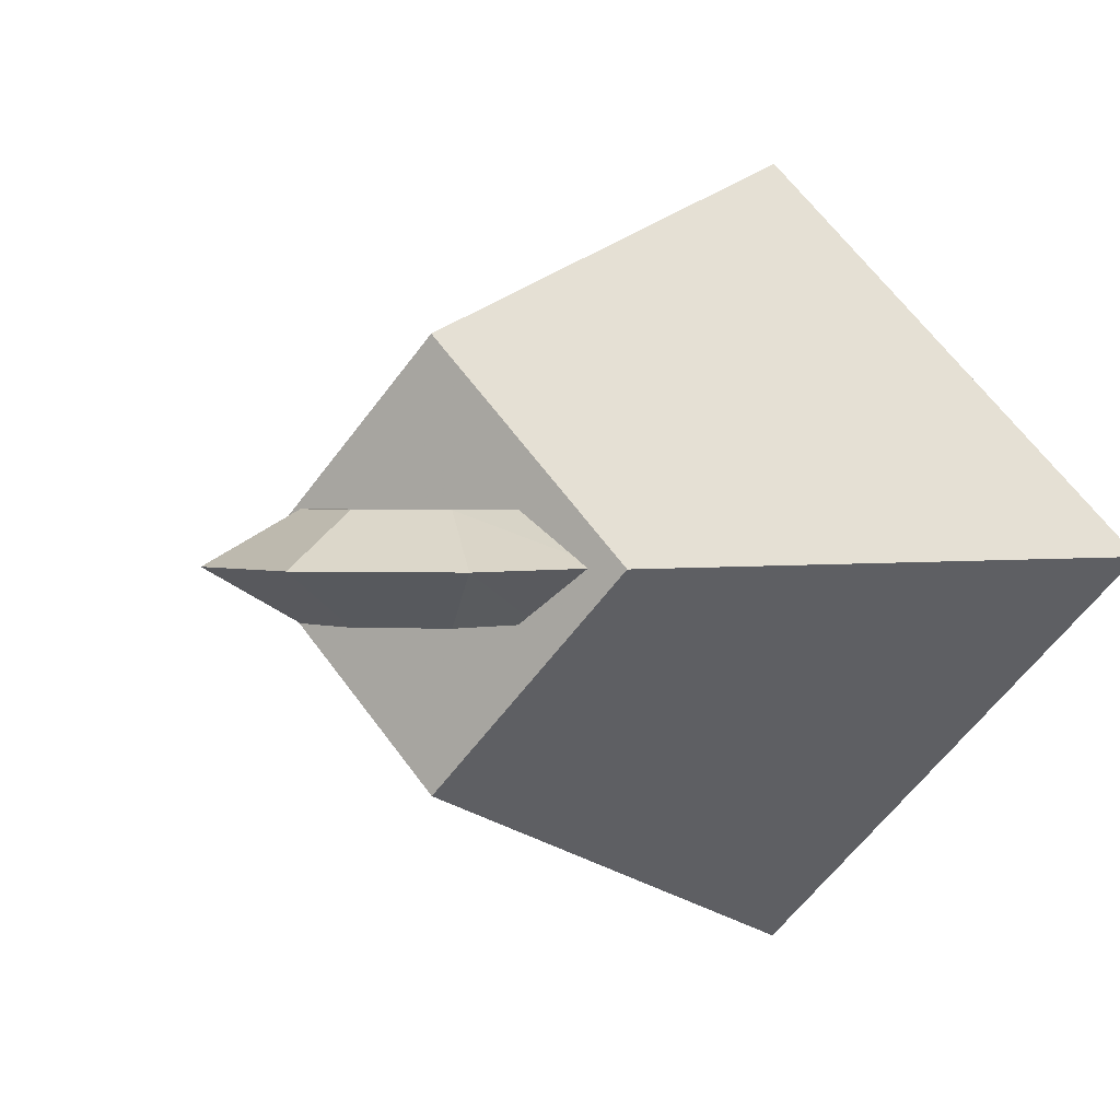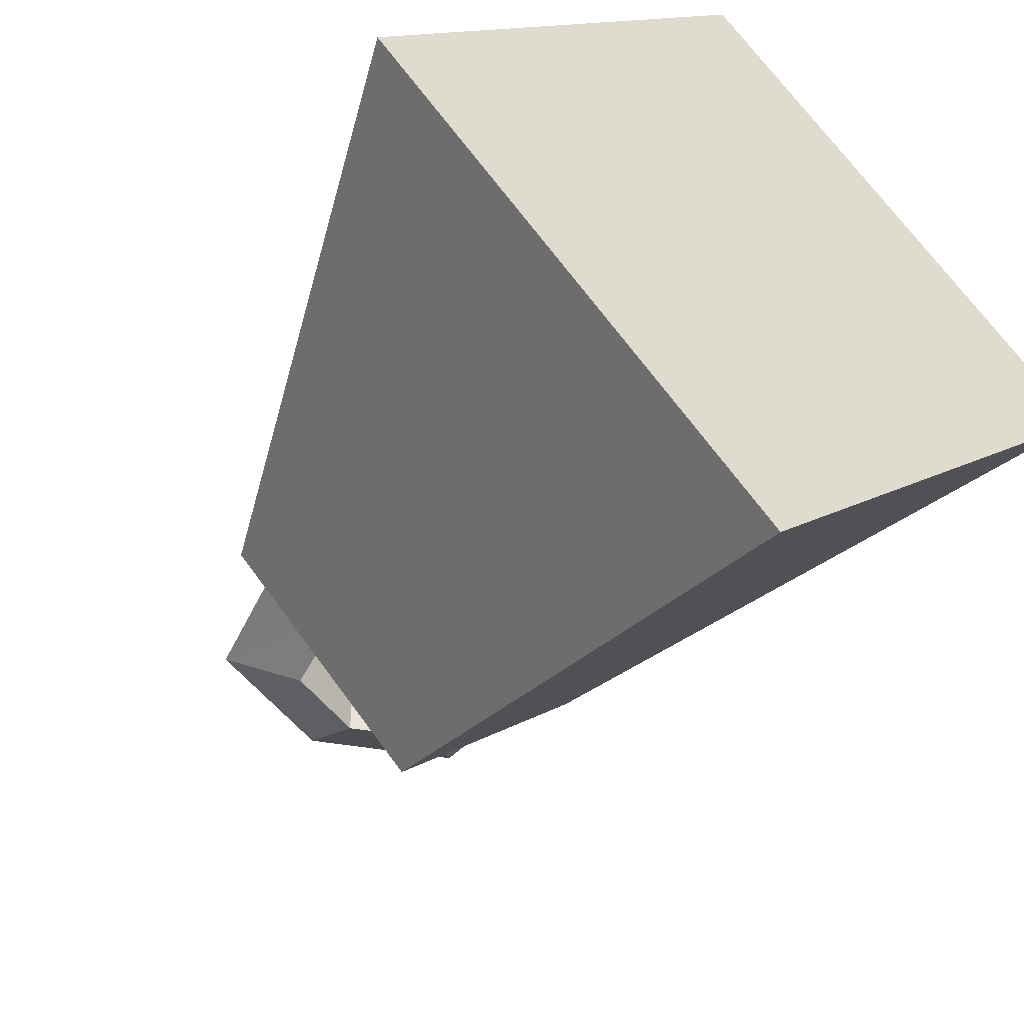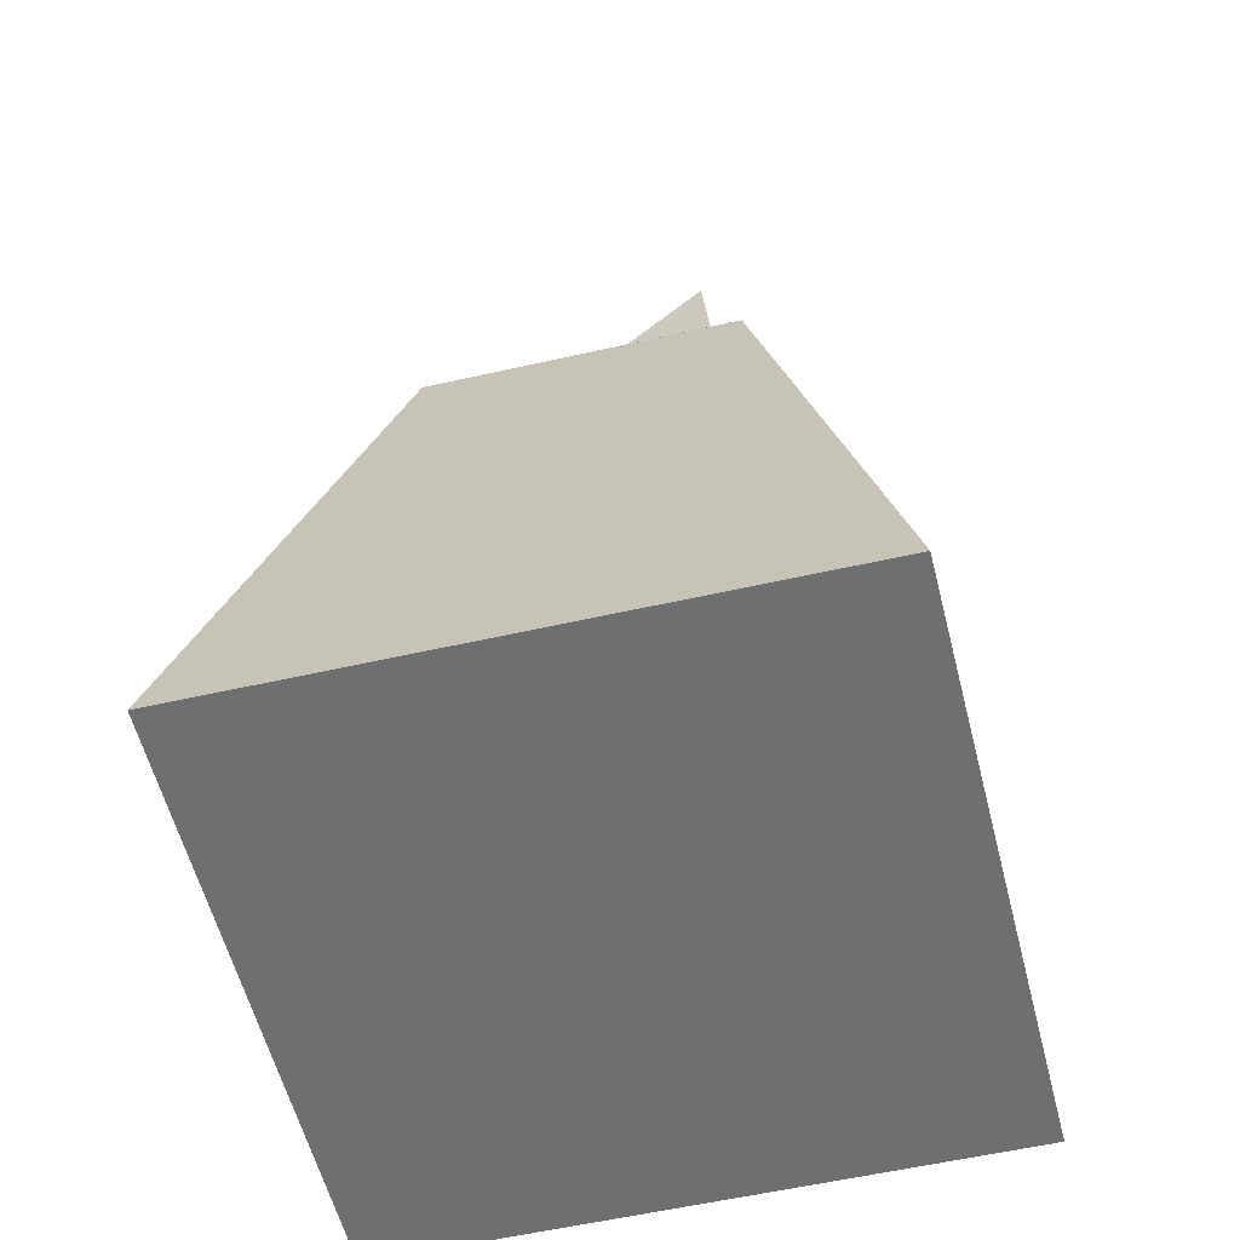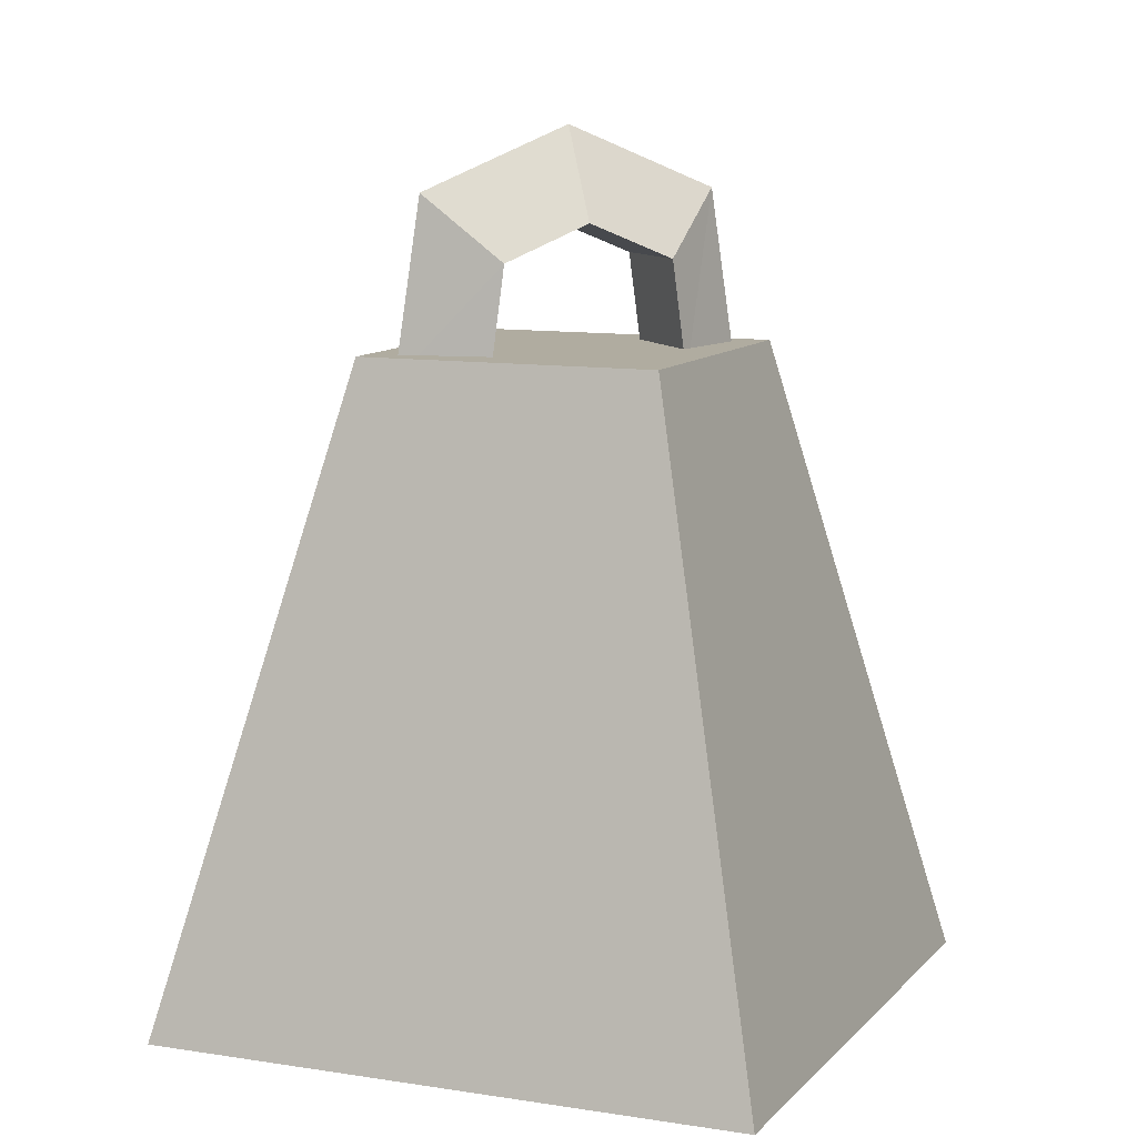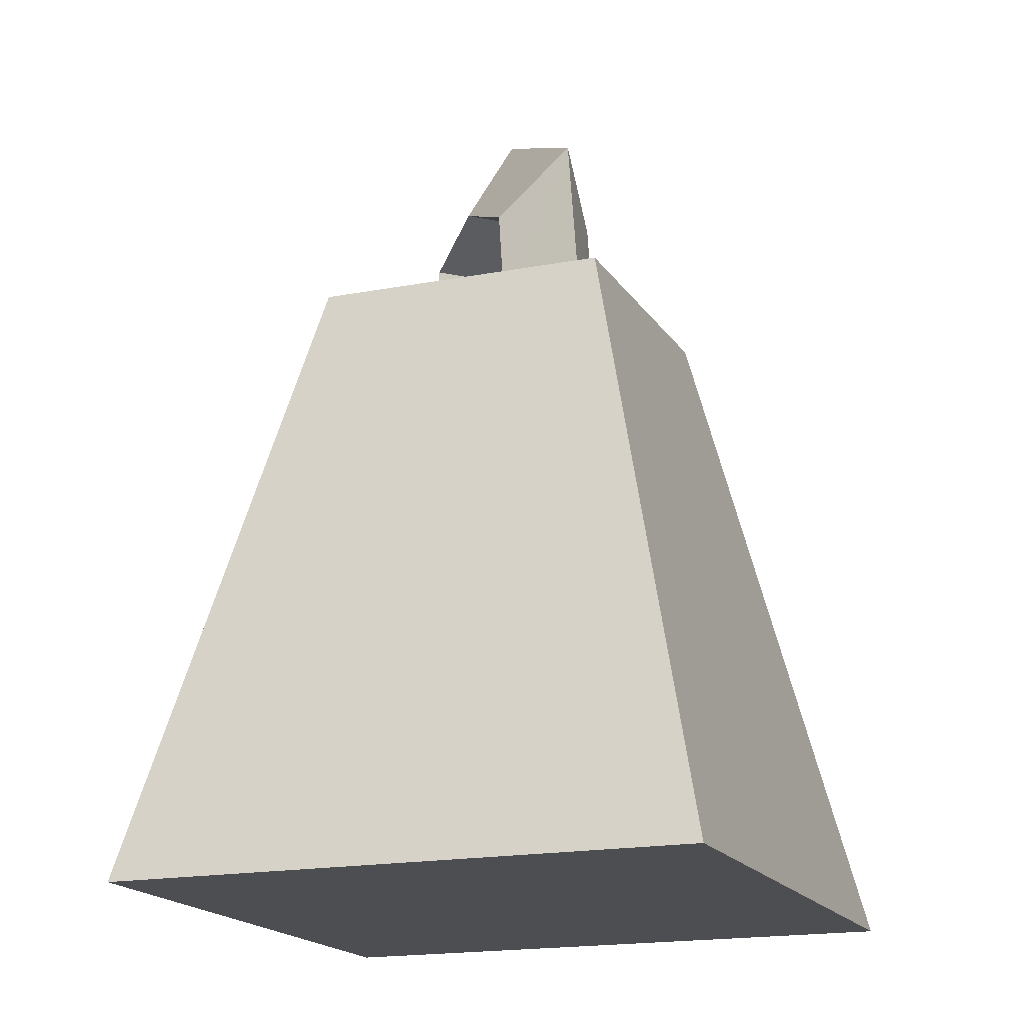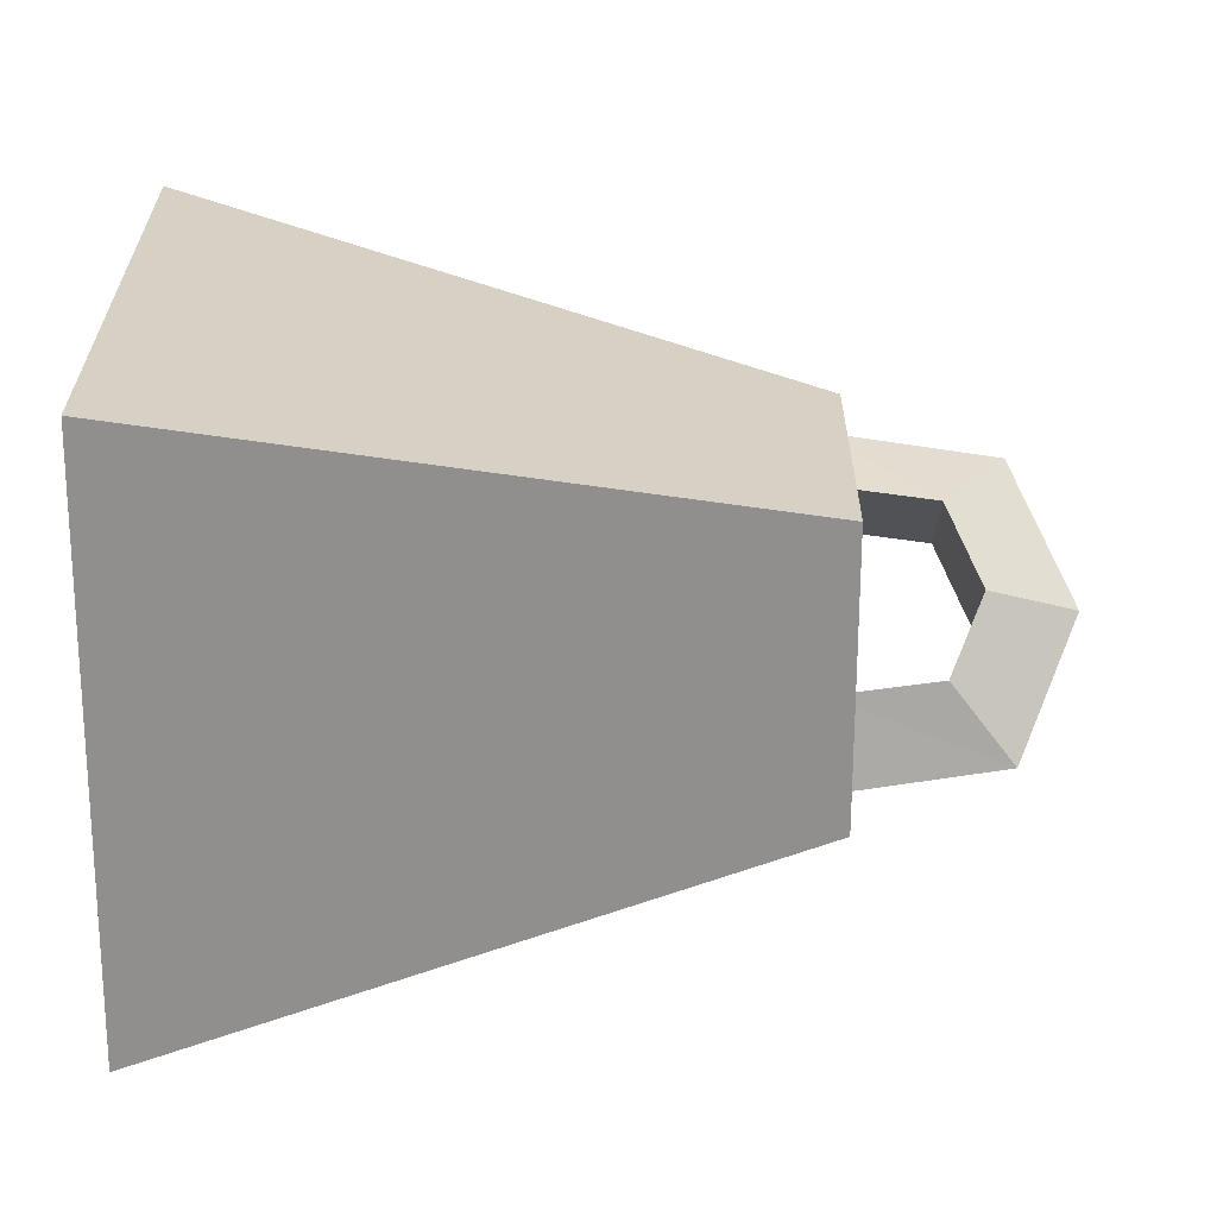
<metadata>
{"format":"obj","ext":"obj","renderer":"f3d","projection":"perspective","resolution":1024,"background":"white","views":[{"elev":1.6,"azim":33.6,"up":"+Y"},{"elev":-48.3,"azim":146.9,"up":"+Y"},{"elev":-54.5,"azim":-121.3,"up":"+Z"},{"elev":10.0,"azim":157.9,"up":"+Z"},{"elev":-16.9,"azim":-113.5,"up":"+Z"},{"elev":69.7,"azim":-89.7,"up":"+Y"}]}
</metadata>
<code>
g Cone02
v 32.21 2e-06 30.89
v 19.21 13 30.89
v 19.21 6.499 50.39
v 25.71 -3.7e-05 50.39
v 19.21 13 30.89
v 6.211 4e-06 30.89
v 12.71 -3.6e-05 50.39
v 19.21 6.499 50.39
v 6.211 4e-06 30.89
v 19.21 -13 30.89
v 19.21 -6.499 50.39
v 12.71 -3.6e-05 50.39
v 32.21 2e-06 30.89
v 25.71 -3.7e-05 50.39
v 19.21 -6.499 50.39
v 19.21 -13 30.89
v 6.211 4e-06 30.89
v 19.21 13 30.89
v 32.21 2e-06 30.89
v 19.21 -13 30.89
v 19.21 6.499 50.39
v 12.71 -3.6e-05 50.39
v 19.21 -6.499 50.39
v 25.71 -3.7e-05 50.39
v 19.21 -5.1e-05 56.84
v 19.21 -1.592 54.08
v 21.81 -1.592 53.01
v 23.76 -4.7e-05 54.96
v 19.21 1.592 54.08
v 21.81 1.592 53.01
v 19.21 1.592 54.08
v 19.21 -5.1e-05 56.84
v 23.76 -4.7e-05 54.96
v 21.81 1.592 53.01
v 22.27 -1.592 49.65
v 24.56 -3.6e-05 49.65
v 22.27 1.592 49.65
v 24.56 -3.6e-05 49.65
v 22.27 1.592 49.65
v 13.86 -3.5e-05 49.65
v 16.15 -1.592 49.65
v 16.61 -1.592 53.01
v 14.66 -4.6e-05 54.96
v 16.15 1.592 49.65
v 16.61 1.592 53.01
v 16.15 1.592 49.65
v 13.86 -3.5e-05 49.65
v 14.66 -4.6e-05 54.96
v 16.61 1.592 53.01
v 19.21 -1.592 54.08
v 19.21 -5.1e-05 56.84
v 19.21 1.592 54.08
v 19.21 -5.1e-05 56.84
v 19.21 1.592 54.08
f 1 2 3
f 3 4 1
f 5 6 7
f 7 8 5
f 9 10 11
f 11 12 9
f 13 14 15
f 15 16 13
f 17 18 19
f 19 20 17
f 21 22 23
f 23 24 21
f 25 26 27
f 27 28 25
f 26 29 30
f 30 27 26
f 31 32 33
f 33 34 31
f 28 27 35
f 35 36 28
f 27 30 37
f 37 35 27
f 34 33 38
f 38 39 34
f 40 41 42
f 42 43 40
f 41 44 45
f 45 42 41
f 46 47 48
f 48 49 46
f 43 42 50
f 50 51 43
f 42 45 52
f 52 50 42
f 49 48 53
f 53 54 49

</code>
